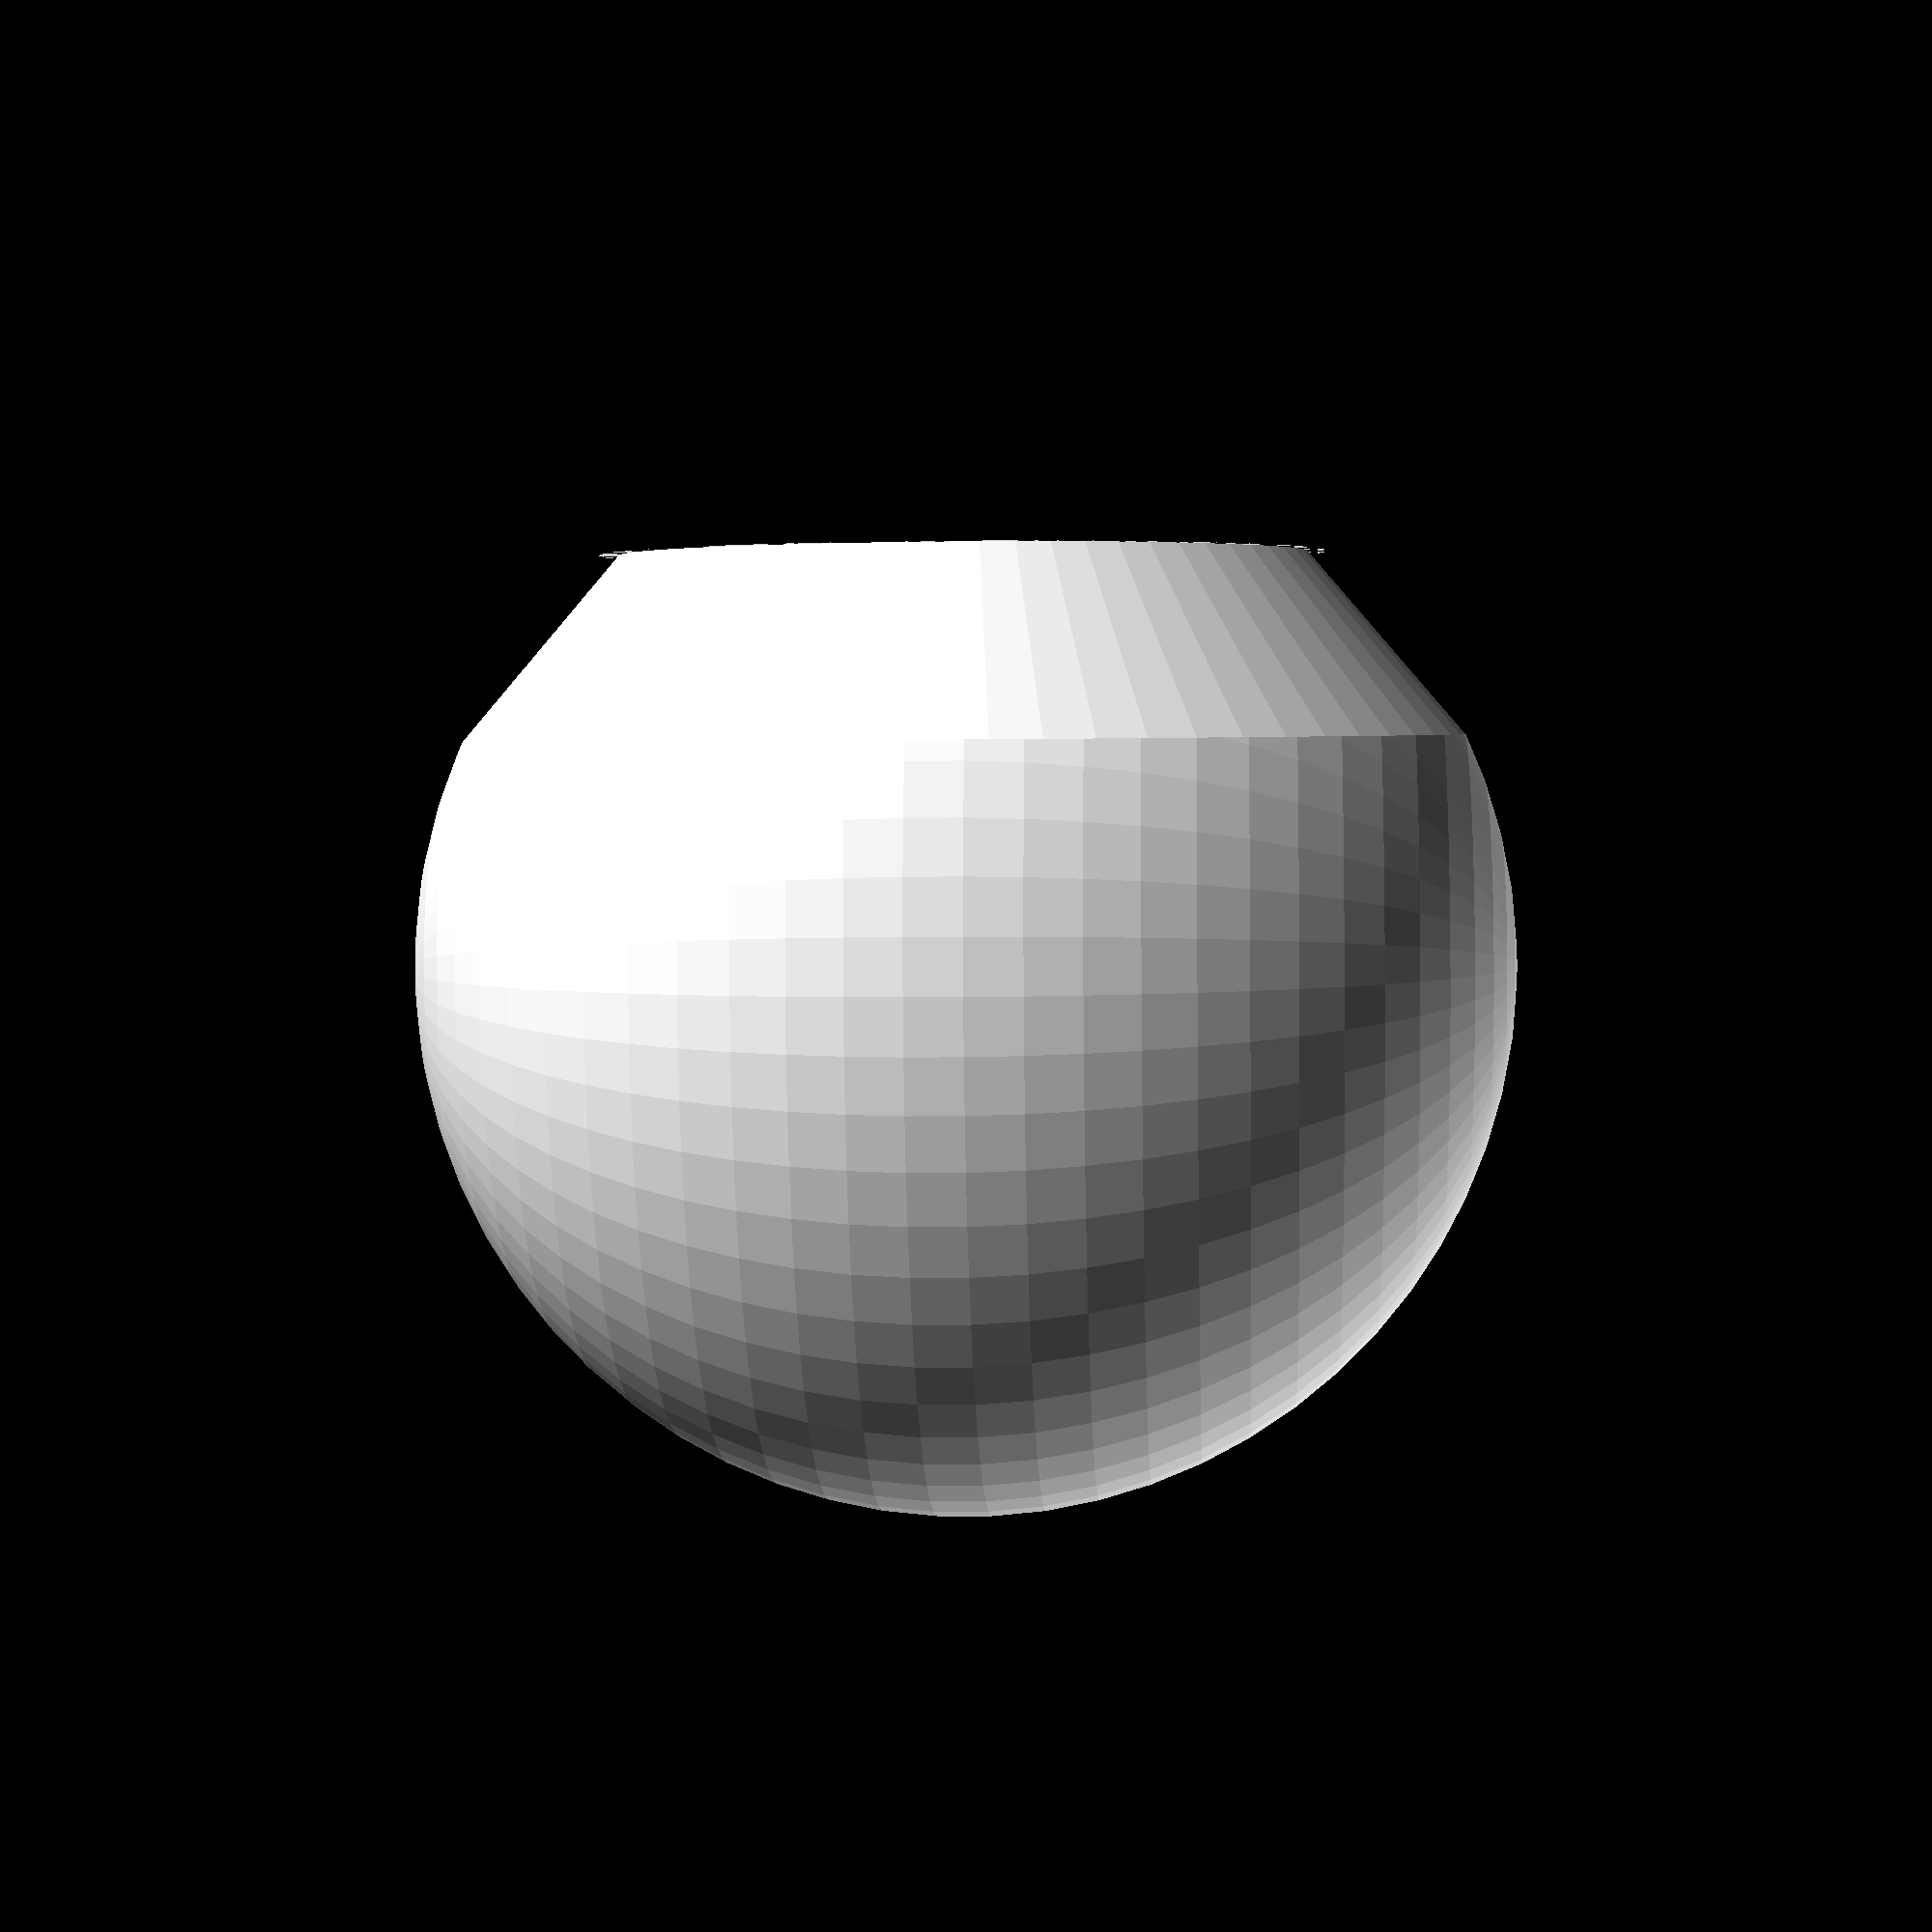
<openscad>
// Helper Functions

// Creates a box occupying the space between two given points
// Point coordinates are sorted so the contained region will always be a positive volume
module two_point_box(A, B){
    // Sort coordinates to ensure positive volume
    x_min = min(A[0], B[0]);
    y_min = min(A[1], B[1]);
    z_min = min(A[2], B[2]);
    
    x_max = max(A[0], B[0]);
    y_max = max(A[1], B[1]);
    z_max = max(A[2], B[2]);
    
    // Calculate dimensions
    width = x_max - x_min;
    depth = y_max - y_min;
    height = z_max - z_min;
    
    // Create the box
    translate([x_min, y_min, z_min])
        cube([width, depth, height]);
}

// The Human (Right) Eye 

// Item 1: Sclera

EYE_DIAMETER = 24;
SCLERA_THICKNESS = 1;
SCLERA_ELONGATED_PORTION_START=10;
SCLERA_ELONGATED_PORTION_LENGTH=8;
SCLERA_OPENING_OUTER_DIAMETER=30;

// Item 2: Choroid

CHOROID_THICKNESS=0.250;
CHOROID_ELONGATED_PORTION_START=SCLERA_ELONGATED_PORTION_START;
CHOROID_ELONGATED_PORTION_LENGTH=7;
CHOROID_OPENING_OUTER_DIAMETER=27;


// Module to create an elongated ball (spherical portion with an elongated truncated cone extension)
module elongated_ball(
    inner_radius,        // inner radius of the spherical shell
    outer_radius,        // outer radius of the spherical shell
    elongation_start,    // x-offset where the elongation (cone) starts
    elongation_length,   // length of the elongated (cone) portion
    opening_outer_radius,// outer radius at the tip of the cone (opening)
    facets=64
){
    // Calculate derived parameters for the truncated cone:
    // Compute the effective radius at the sphere boundary where the elongation starts.
    cone_start_radius = outer_radius * sqrt(1 - (elongation_start/outer_radius) * (elongation_start/outer_radius));
    cone_start_inner_radius = inner_radius * sqrt(1 - (elongation_start/inner_radius) * (elongation_start/inner_radius));
    thickness = cone_start_radius - cone_start_inner_radius;
    
    difference(){
        union(){
            // Create the spherical shell and remove the part that will be elongated
            difference(){
                sphere(r = outer_radius, $fn = facets);
                sphere(r = inner_radius, $fn = facets);
                translate([elongation_start, 0, 0])
                    rotate([0, 90, 0])
                    cylinder(h = elongation_length, r = outer_radius, $fn = facets);
            }
            // Create the shell for the truncated cone using rotate_extrude
            translate([elongation_start, 0, 0])
                rotate([0, 90, 0])
                rotate_extrude(angle = 360, $fn = facets)
                    polygon(points = [
                        [opening_outer_radius, elongation_length],
                        [cone_start_radius, 0],
                        [cone_start_inner_radius, 0],
                        [opening_outer_radius - thickness, elongation_length]
                    ]);
        }
        // Subtract a cutting box to remove extraneous geometry
        two_point_box(
            [elongation_start + elongation_length, -outer_radius, outer_radius],
            [elongation_start + elongation_length + 50, outer_radius, -outer_radius]
        );
    }
}

// Now we can define sclera() using the elongated_ball module
module sclera(){
    elongated_ball(
        inner_radius=EYE_DIAMETER-SCLERA_THICKNESS,
        outer_radius=EYE_DIAMETER,
        elongation_start=SCLERA_ELONGATED_PORTION_START,
        elongation_length=SCLERA_ELONGATED_PORTION_LENGTH,
        opening_outer_radius=SCLERA_OPENING_OUTER_DIAMETER/2
    );
}

module choroid(){
    elongated_ball(
        inner_radius=EYE_DIAMETER-SCLERA_THICKNESS-CHOROID_THICKNESS,
        outer_radius=EYE_DIAMETER-SCLERA_THICKNESS,
        elongation_start=CHOROID_ELONGATED_PORTION_START,
        elongation_length=CHOROID_ELONGATED_PORTION_LENGTH,
        opening_outer_radius=CHOROID_OPENING_OUTER_DIAMETER/2
    );
}

// @export sclera
color("white")
sclera();

// @export choroid
color("red")
choroid();
</openscad>
<views>
elev=184.5 azim=82.6 roll=266.9 proj=p view=wireframe
</views>
